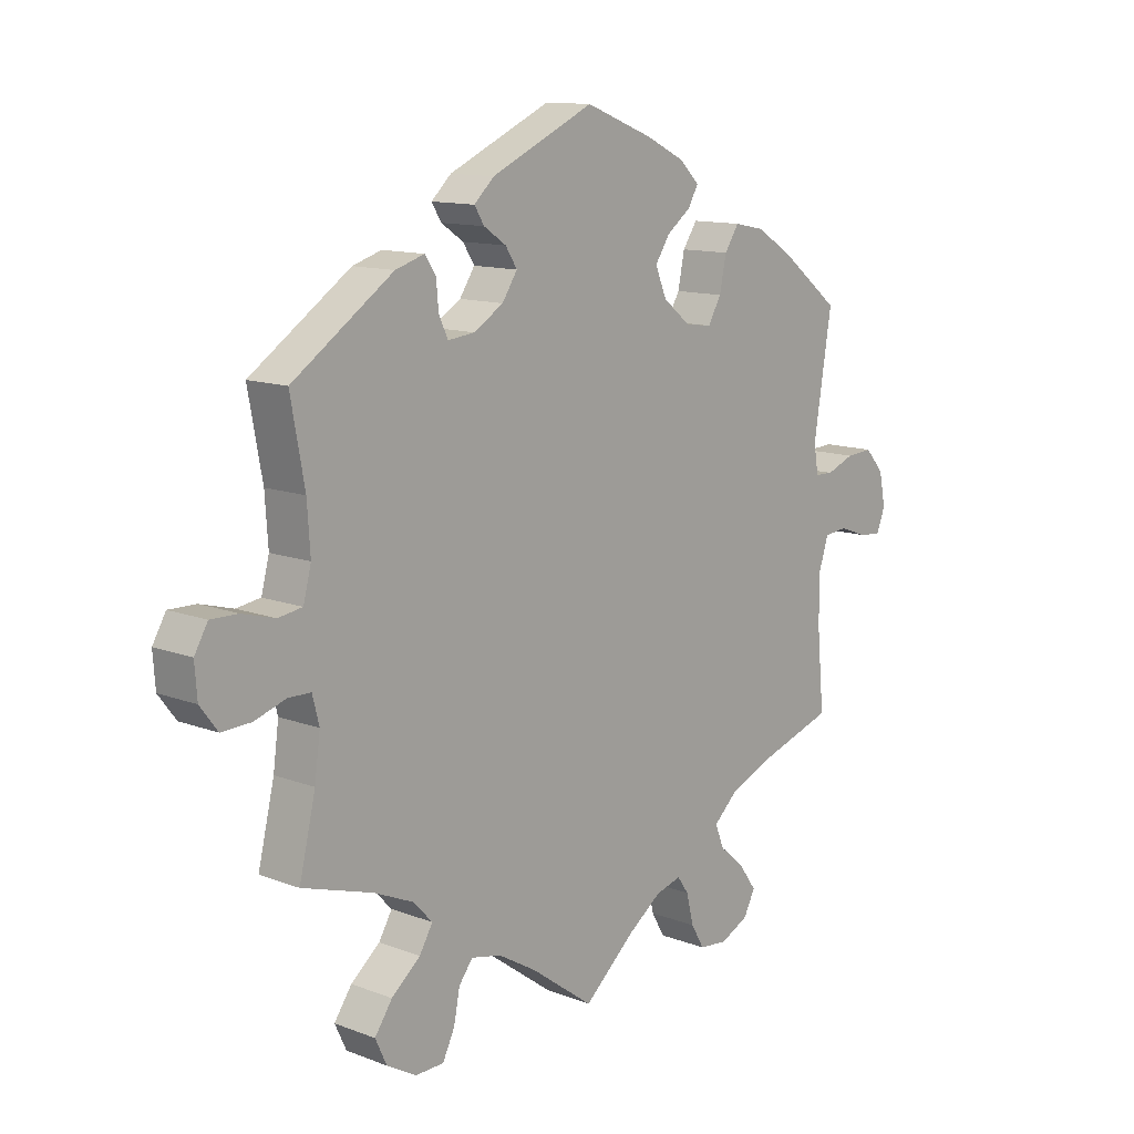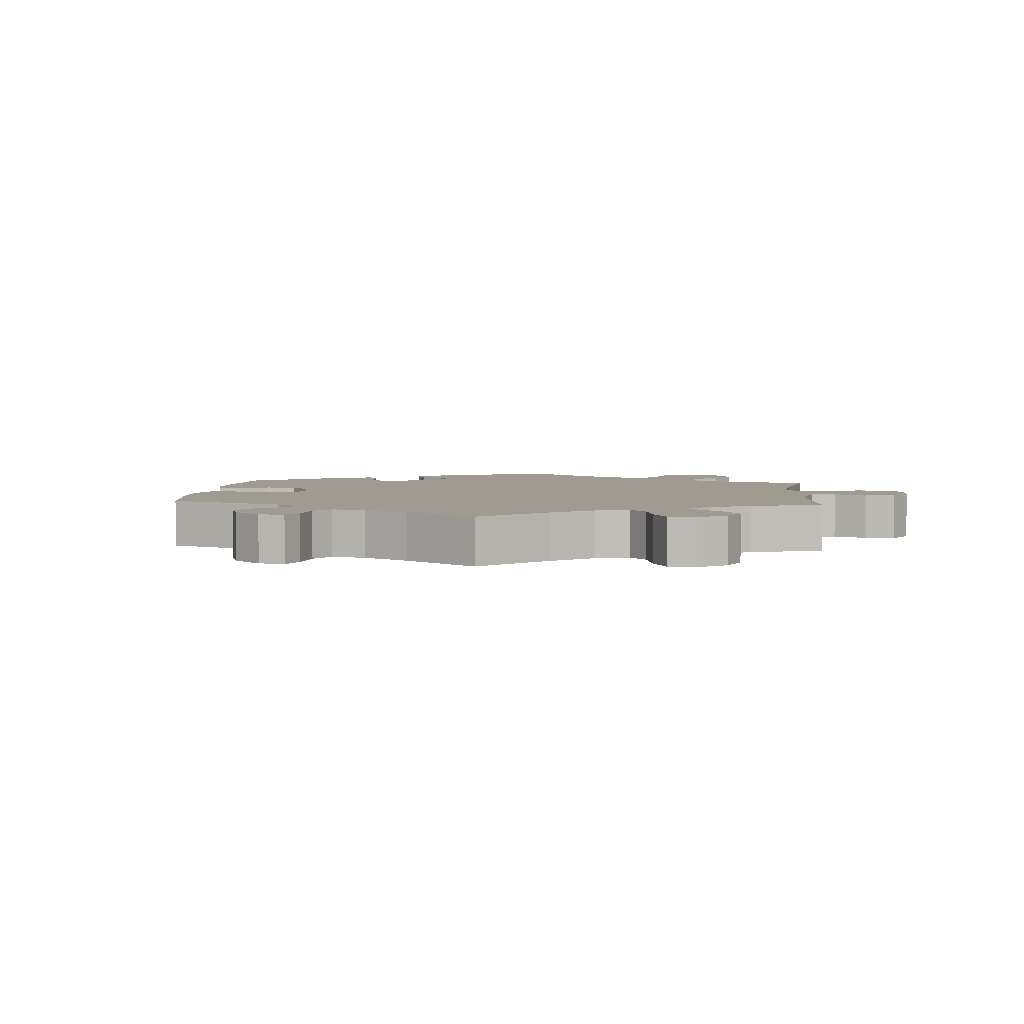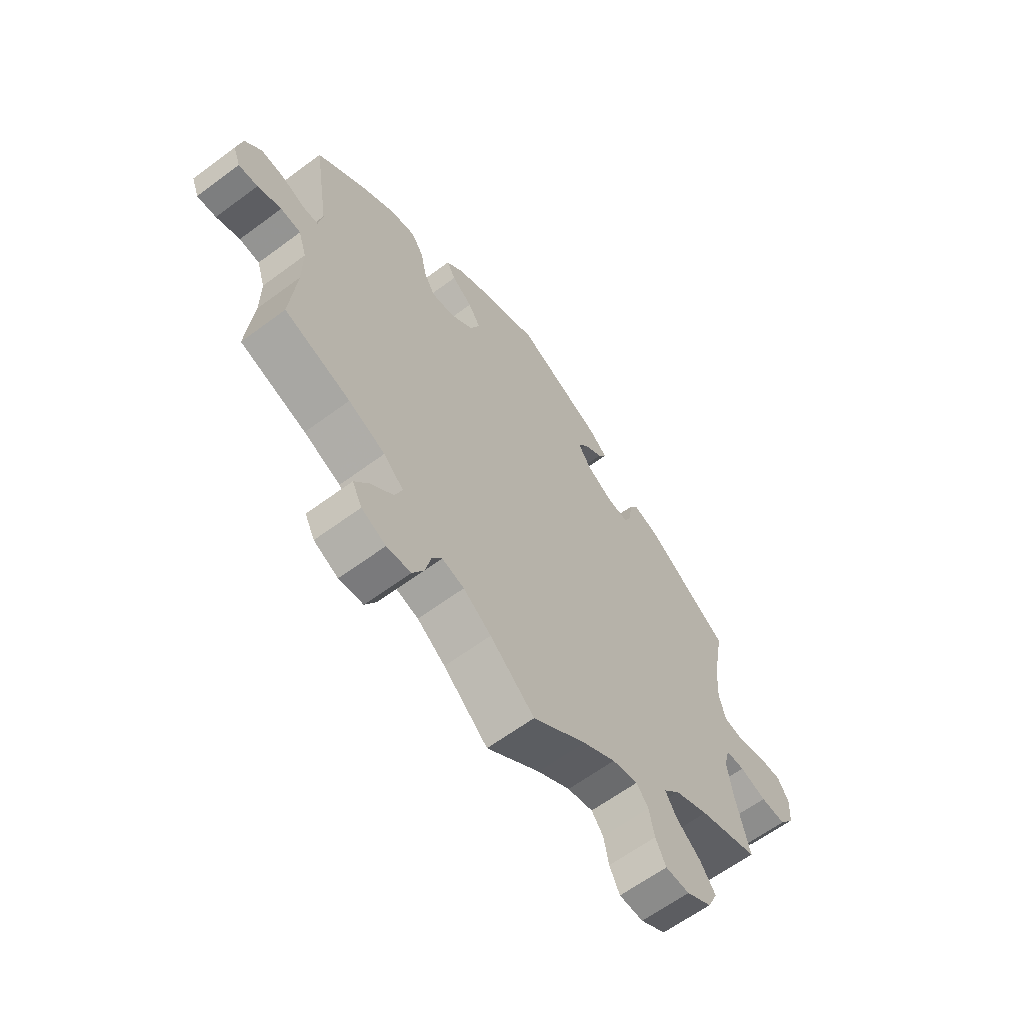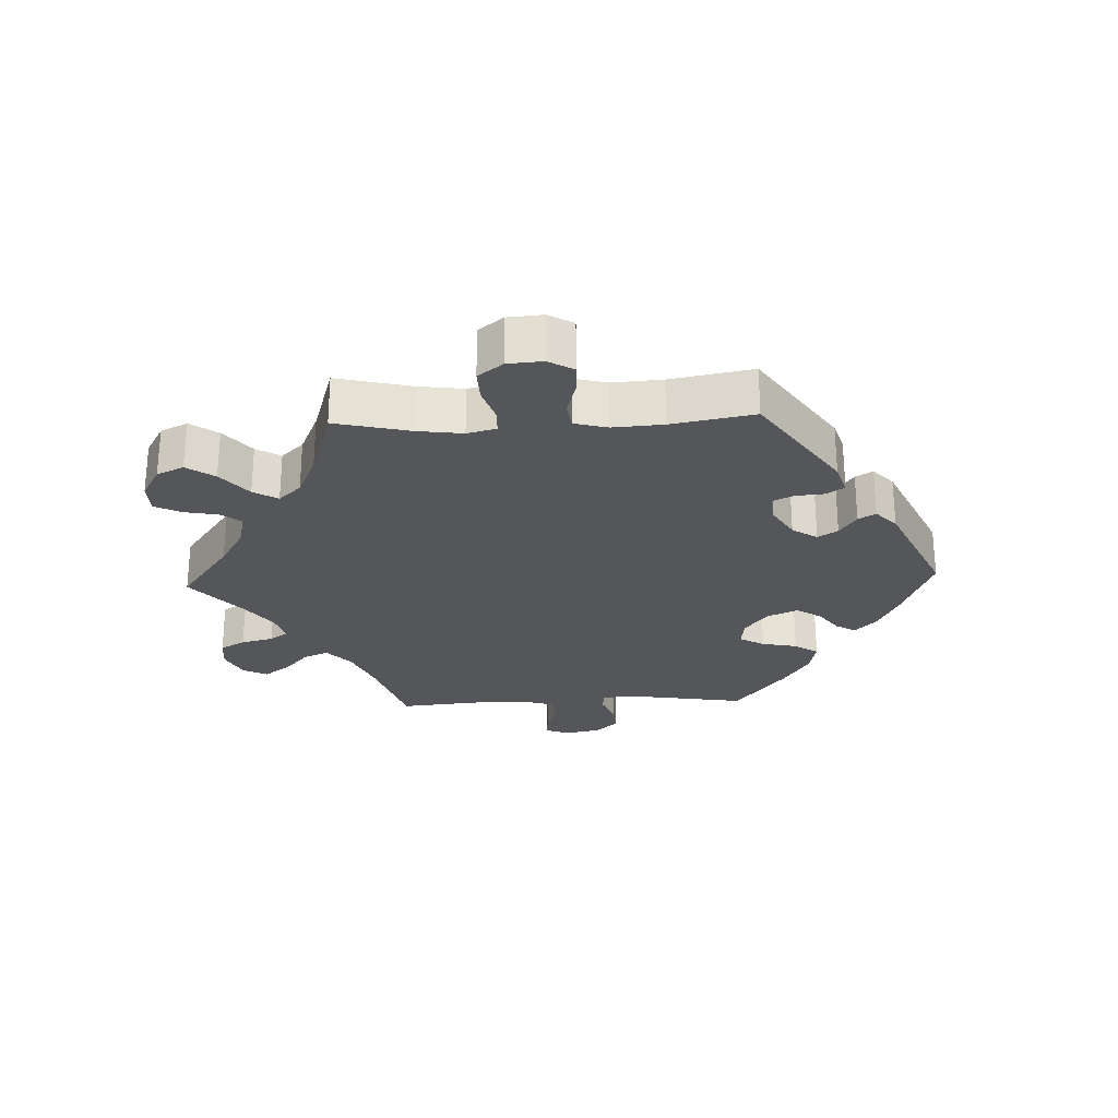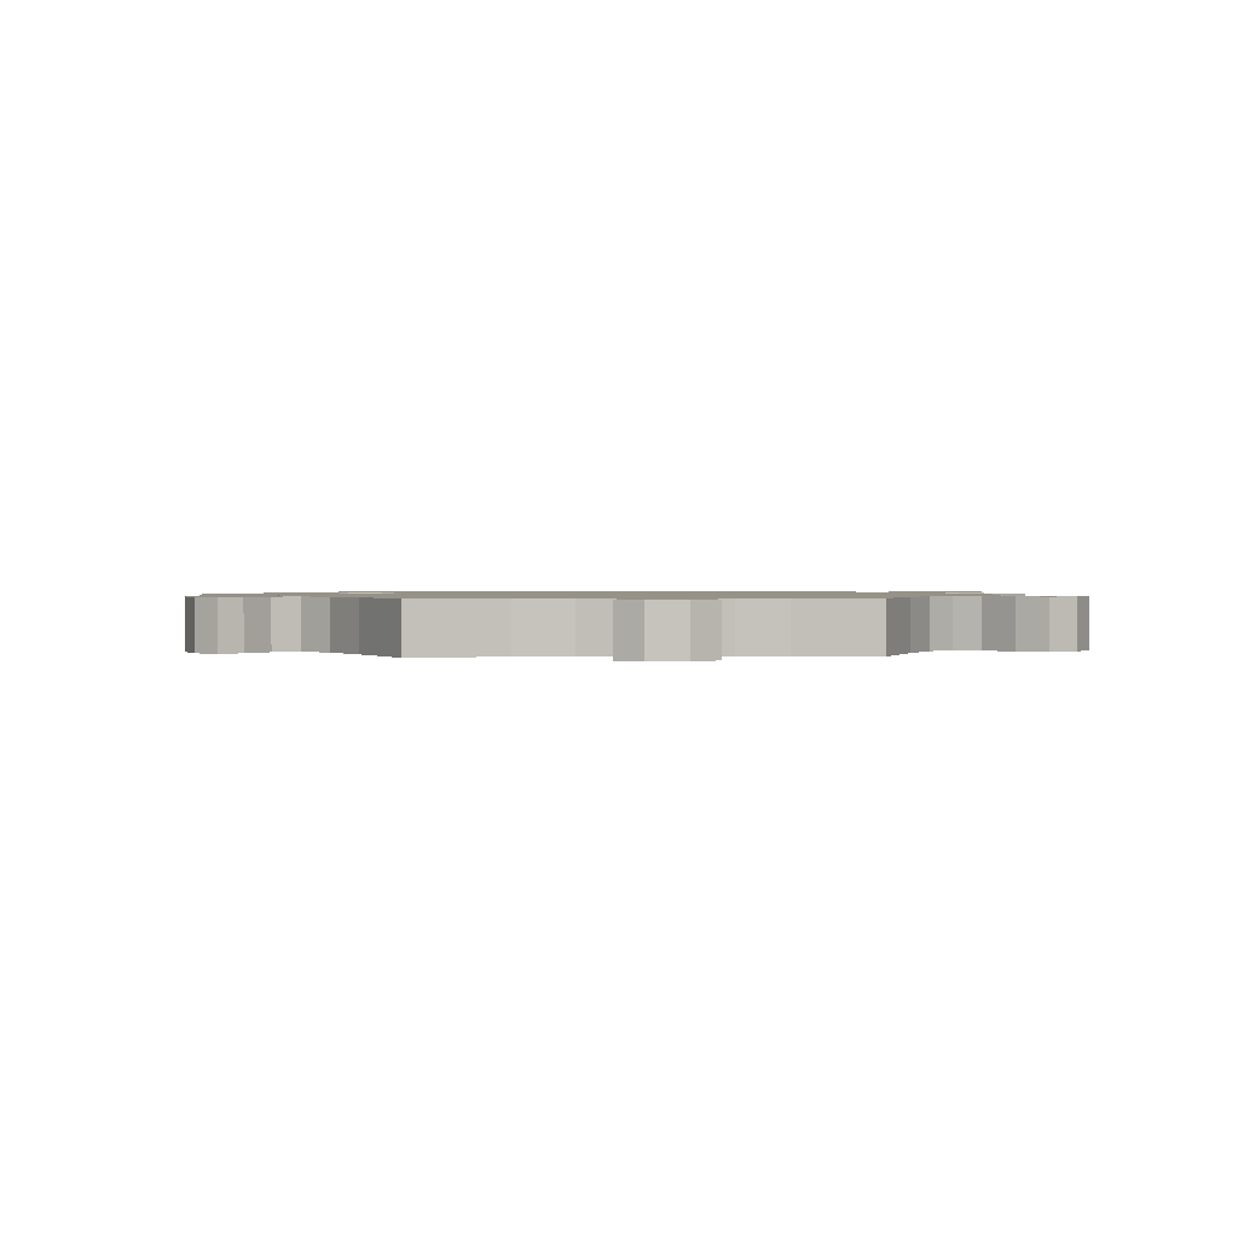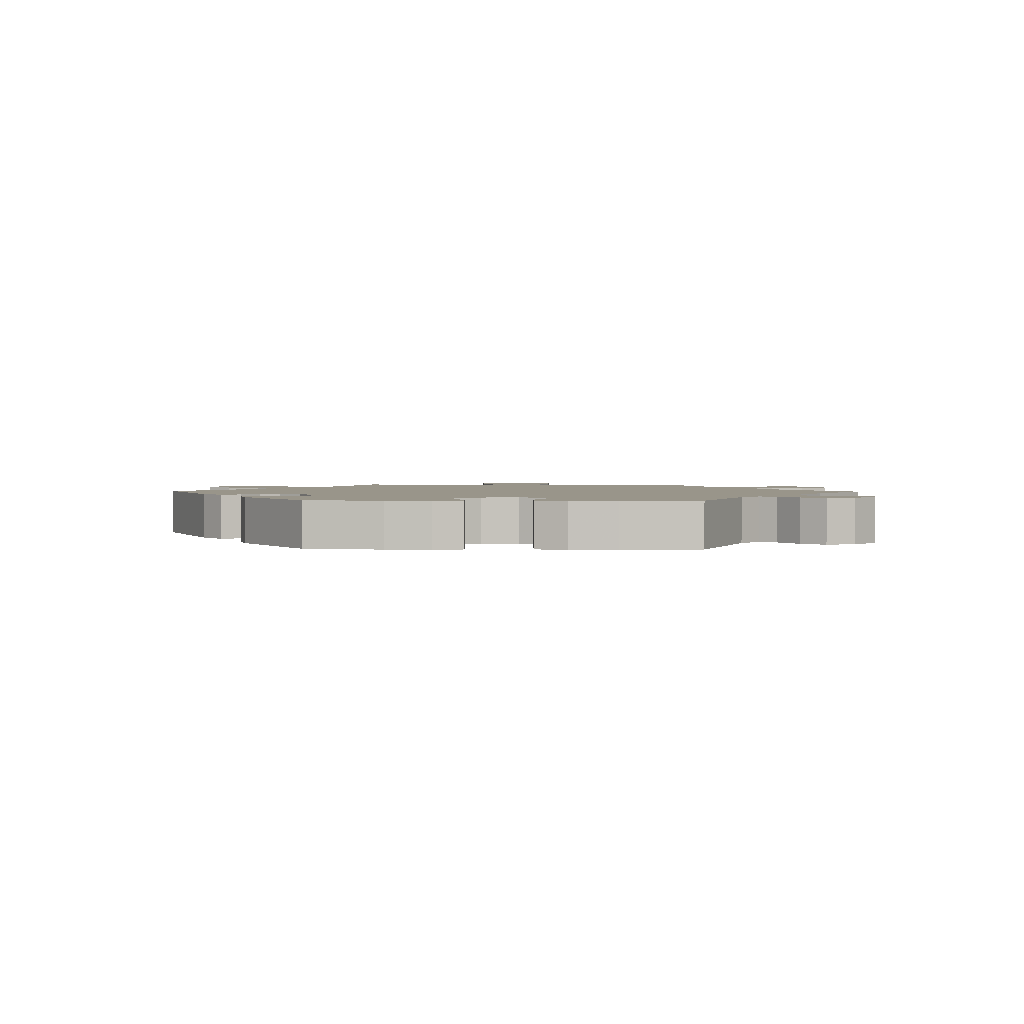
<metadata>
{"format":"obj","ext":"obj","renderer":"f3d","projection":"perspective","resolution":1024,"background":"white","views":[{"elev":12.3,"azim":-48.3,"up":"+Z"},{"elev":4.1,"azim":125.0,"up":"+Y"},{"elev":-62.8,"azim":126.9,"up":"+Z"},{"elev":-26.1,"azim":-87.6,"up":"+Y"},{"elev":1.2,"azim":146.1,"up":"+Y"},{"elev":2.1,"azim":31.8,"up":"+Y"}]}
</metadata>
<code>
v -0.474 0.07 -0.175
v -0.465 0.07 -0.107
v -0.476 0.07 -0.063
v -0.513 0.07 -0.062
v -0.565 0.07 -0.079
v -0.614 0.07 -0.081
v -0.643 0.07 -0.043
v -0.647 0.07 0.01
v -0.625 0.07 0.048
v -0.58 0.07 0.047
v -0.526 0.07 0.032
v -0.486 0.07 0.038
v -0.473 0.07 0.088
v -0.478 0.07 0.164
v -0.501 0.07 0.289
v -0.335 0.07 0.403
v -0.287 0.07 0.418
v -0.269 0.07 0.391
v -0.265 0.07 0.347
v -0.25 0.07 0.315
v -0.206 0.07 0.32
v -0.157 0.07 0.35
v -0.132 0.07 0.388
v -0.151 0.07 0.418
v -0.188 0.07 0.443
v -0.204 0.07 0.469
v -0.171 0.07 0.5
v -0.001 0.07 0.578
v 0.112 0.07 0.534
v 0.175 0.07 0.503
v 0.208 0.07 0.471
v 0.191 0.07 0.441
v 0.151 0.07 0.411
v 0.127 0.07 0.374
v 0.146 0.07 0.329
v 0.191 0.07 0.293
v 0.235 0.07 0.287
v 0.257 0.07 0.325
v 0.268 0.07 0.379
v 0.292 0.07 0.415
v 0.342 0.07 0.405
v 0.404 0.07 0.366
v 0.501 0.07 0.29
v 0.471 0.07 0.102
v 0.479 0.07 0.057
v 0.509 0.07 0.056
v 0.555 0.07 0.074
v 0.599 0.07 0.077
v 0.63 0.07 0.042
v 0.641 0.07 -0.011
v 0.627 0.07 -0.048
v 0.59 0.07 -0.045
v 0.544 0.07 -0.028
v 0.505 0.07 -0.032
v 0.489 0.07 -0.082
v 0.489 0.07 -0.159
v 0.501 0.07 -0.289
v 0.373 0.07 -0.33
v 0.302 0.07 -0.361
v 0.263 0.07 -0.397
v 0.278 0.07 -0.434
v 0.321 0.07 -0.472
v 0.349 0.07 -0.511
v 0.33 0.07 -0.548
v 0.283 0.07 -0.571
v 0.236 0.07 -0.566
v 0.214 0.07 -0.528
v 0.202 0.07 -0.479
v 0.183 0.07 -0.452
v 0.14 0.07 -0.464
v 0.086 0.07 -0.503
v 0 0.07 -0.578
v -0.104 0.07 -0.502
v -0.168 0.07 -0.464
v -0.218 0.07 -0.453
v -0.241 0.07 -0.483
v -0.251 0.07 -0.534
v -0.271 0.07 -0.575
v -0.318 0.07 -0.576
v -0.367 0.07 -0.548
v -0.386 0.07 -0.507
v -0.357 0.07 -0.465
v -0.309 0.07 -0.425
v -0.287 0.07 -0.388
v -0.319 0.07 -0.354
v -0.385 0.07 -0.325
v -0.501 0.07 -0.289
v -0.474 0 -0.175
v -0.465 0 -0.107
v -0.476 0 -0.063
v -0.513 0 -0.062
v -0.565 0 -0.079
v -0.614 0 -0.081
v -0.643 0 -0.043
v -0.647 0 0.01
v -0.625 0 0.048
v -0.58 0 0.047
v -0.526 0 0.032
v -0.486 0 0.038
v -0.473 0 0.088
v -0.478 0 0.164
v -0.501 0 0.289
v -0.335 0 0.403
v -0.287 0 0.418
v -0.269 0 0.391
v -0.265 0 0.347
v -0.25 0 0.315
v -0.206 0 0.32
v -0.157 0 0.35
v -0.132 0 0.388
v -0.151 0 0.418
v -0.188 0 0.443
v -0.204 0 0.469
v -0.171 0 0.5
v -0.001 0 0.578
v 0.112 0 0.534
v 0.175 0 0.503
v 0.208 0 0.471
v 0.191 0 0.441
v 0.151 0 0.411
v 0.127 0 0.374
v 0.146 0 0.329
v 0.191 0 0.293
v 0.235 0 0.287
v 0.257 0 0.325
v 0.268 0 0.379
v 0.292 0 0.415
v 0.342 0 0.405
v 0.404 0 0.366
v 0.501 0 0.29
v 0.471 0 0.102
v 0.479 0 0.057
v 0.509 0 0.056
v 0.555 0 0.074
v 0.599 0 0.077
v 0.63 0 0.042
v 0.641 0 -0.011
v 0.627 0 -0.048
v 0.59 0 -0.045
v 0.544 0 -0.028
v 0.505 0 -0.032
v 0.489 0 -0.082
v 0.489 0 -0.159
v 0.501 0 -0.289
v 0.373 0 -0.33
v 0.302 0 -0.361
v 0.263 0 -0.397
v 0.278 0 -0.434
v 0.321 0 -0.472
v 0.349 0 -0.511
v 0.33 0 -0.548
v 0.283 0 -0.571
v 0.236 0 -0.566
v 0.214 0 -0.528
v 0.202 0 -0.479
v 0.183 0 -0.452
v 0.14 0 -0.464
v 0.086 0 -0.503
v 0 0 -0.578
v -0.104 0 -0.502
v -0.168 0 -0.464
v -0.218 0 -0.453
v -0.241 0 -0.483
v -0.251 0 -0.534
v -0.271 0 -0.575
v -0.318 0 -0.576
v -0.367 0 -0.548
v -0.386 0 -0.507
v -0.357 0 -0.465
v -0.309 0 -0.425
v -0.287 0 -0.388
v -0.319 0 -0.354
v -0.385 0 -0.325
v -0.501 0 -0.289
f 86 87 1
f 85 86 1 2
f 84 85 2 3
f 80 81 82 83
f 80 83 84
f 79 80 84
f 76 77 78 79
f 75 76 79 84
f 74 75 84 3
f 71 72 73
f 70 71 73 74
f 69 70 74 3
f 65 66 67 68
f 65 68 69
f 64 65 69
f 61 62 63 64
f 61 64 69
f 60 61 69 3
f 56 57 58
f 55 56 58 59
f 54 55 59 60
f 50 51 52 53
f 50 53 54
f 49 50 54
f 46 47 48 49
f 45 46 49 54
f 41 42 43 44
f 41 44 45
f 38 39 40 41
f 37 38 41 45
f 36 37 45 54
f 30 31 32 33
f 30 33 34
f 29 30 34
f 28 29 34
f 27 28 34 35
f 24 25 26 27
f 23 24 27 35
f 16 17 18 19
f 14 15 16 19
f 13 14 19 20
f 12 13 20 21
f 8 9 10 11
f 8 11 12
f 7 8 12
f 4 5 6 7
f 3 4 7 12
f 22 23 35 36
f 22 36 54 60
f 21 22 60
f 3 12 21 60
f 88 174 173
f 89 88 173 172
f 90 89 172 171
f 170 169 168 167
f 171 170 167
f 171 167 166
f 166 165 164 163
f 171 166 163 162
f 90 171 162 161
f 160 159 158
f 161 160 158 157
f 90 161 157 156
f 155 154 153 152
f 156 155 152
f 156 152 151
f 151 150 149 148
f 156 151 148
f 90 156 148 147
f 145 144 143
f 146 145 143 142
f 147 146 142 141
f 140 139 138 137
f 141 140 137
f 141 137 136
f 136 135 134 133
f 141 136 133 132
f 131 130 129 128
f 132 131 128
f 128 127 126 125
f 132 128 125 124
f 141 132 124 123
f 120 119 118 117
f 121 120 117
f 121 117 116
f 121 116 115
f 122 121 115 114
f 114 113 112 111
f 122 114 111 110
f 106 105 104 103
f 106 103 102 101
f 107 106 101 100
f 108 107 100 99
f 98 97 96 95
f 99 98 95
f 99 95 94
f 94 93 92 91
f 99 94 91 90
f 123 122 110 109
f 147 141 123 109
f 147 109 108
f 147 108 99 90
f 1 88 89 2
f 2 89 90 3
f 3 90 91 4
f 4 91 92 5
f 5 92 93 6
f 6 93 94 7
f 7 94 95 8
f 8 95 96 9
f 9 96 97 10
f 10 97 98 11
f 11 98 99 12
f 12 99 100 13
f 13 100 101 14
f 14 101 102 15
f 15 102 103 16
f 16 103 104 17
f 17 104 105 18
f 18 105 106 19
f 19 106 107 20
f 20 107 108 21
f 21 108 109 22
f 22 109 110 23
f 23 110 111 24
f 24 111 112 25
f 25 112 113 26
f 26 113 114 27
f 27 114 115 28
f 28 115 116 29
f 29 116 117 30
f 30 117 118 31
f 31 118 119 32
f 32 119 120 33
f 33 120 121 34
f 34 121 122 35
f 35 122 123 36
f 36 123 124 37
f 37 124 125 38
f 38 125 126 39
f 39 126 127 40
f 40 127 128 41
f 41 128 129 42
f 42 129 130 43
f 43 130 131 44
f 44 131 132 45
f 45 132 133 46
f 46 133 134 47
f 47 134 135 48
f 48 135 136 49
f 49 136 137 50
f 50 137 138 51
f 51 138 139 52
f 52 139 140 53
f 53 140 141 54
f 54 141 142 55
f 55 142 143 56
f 56 143 144 57
f 57 144 145 58
f 58 145 146 59
f 59 146 147 60
f 60 147 148 61
f 61 148 149 62
f 62 149 150 63
f 63 150 151 64
f 64 151 152 65
f 65 152 153 66
f 66 153 154 67
f 67 154 155 68
f 68 155 156 69
f 69 156 157 70
f 70 157 158 71
f 71 158 159 72
f 72 159 160 73
f 73 160 161 74
f 74 161 162 75
f 75 162 163 76
f 76 163 164 77
f 77 164 165 78
f 78 165 166 79
f 79 166 167 80
f 80 167 168 81
f 81 168 169 82
f 82 169 170 83
f 83 170 171 84
f 84 171 172 85
f 85 172 173 86
f 86 173 174 87
f 87 174 88 1

</code>
